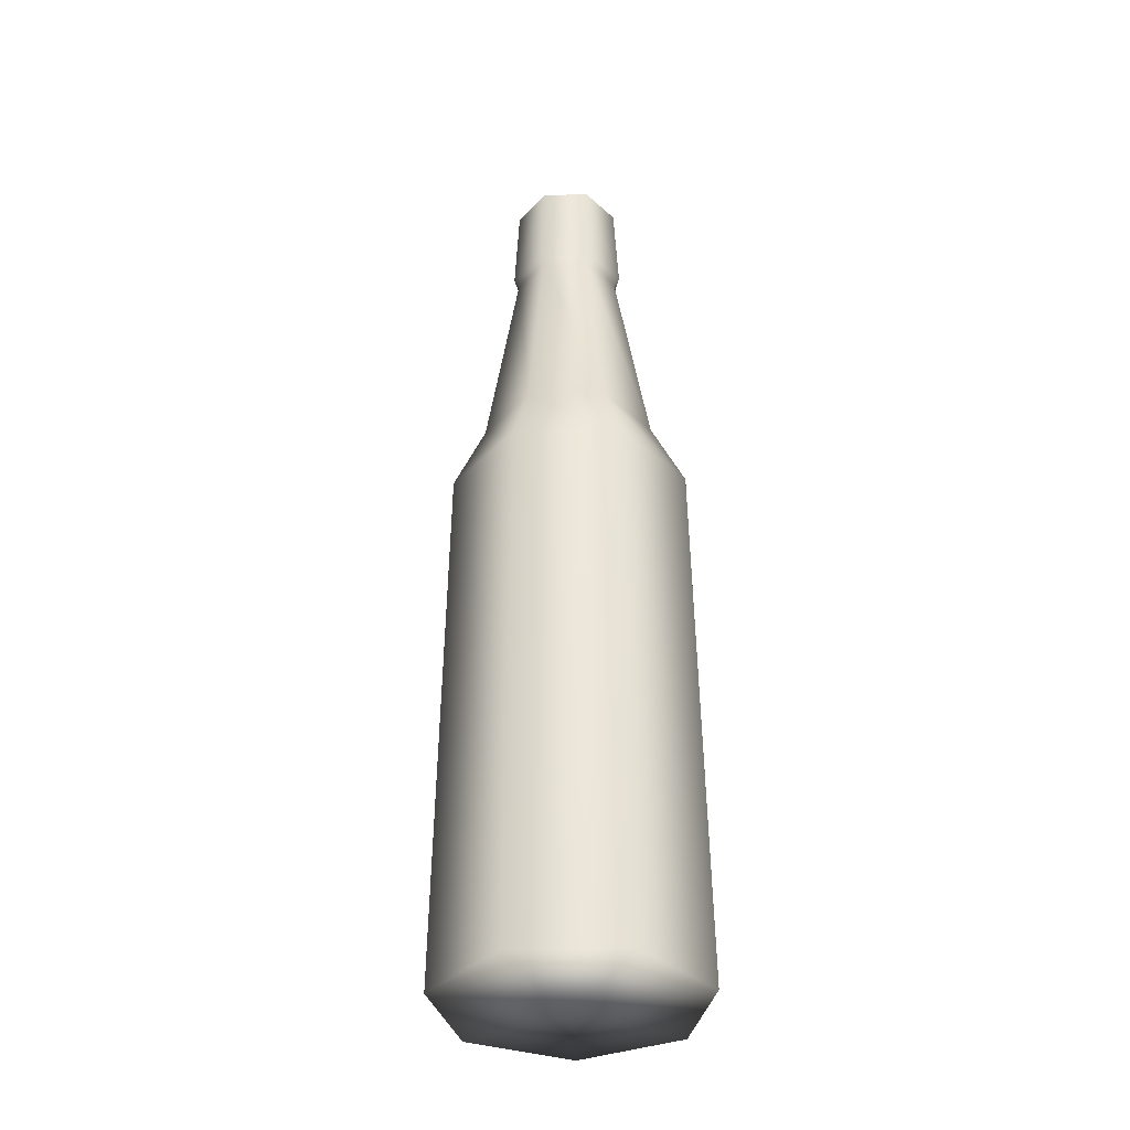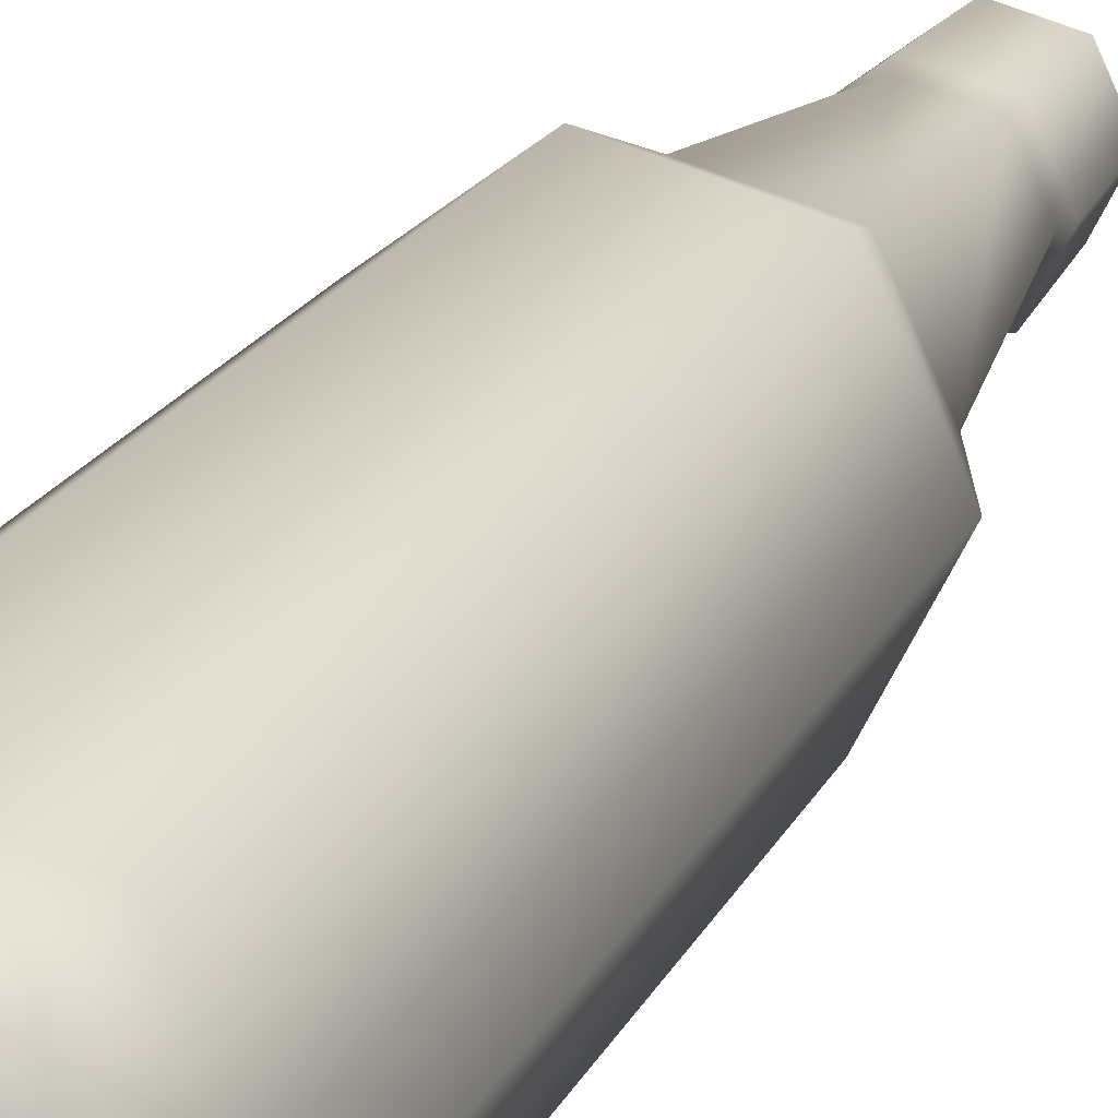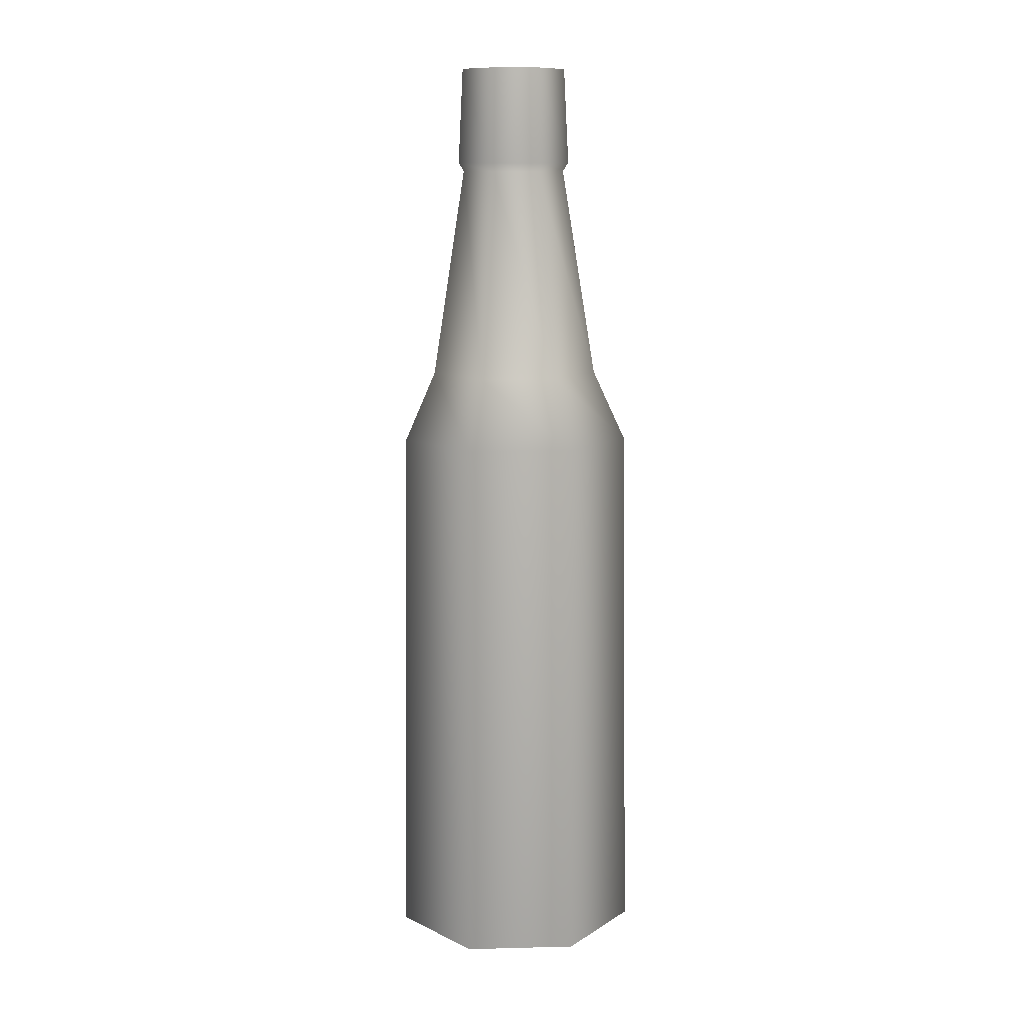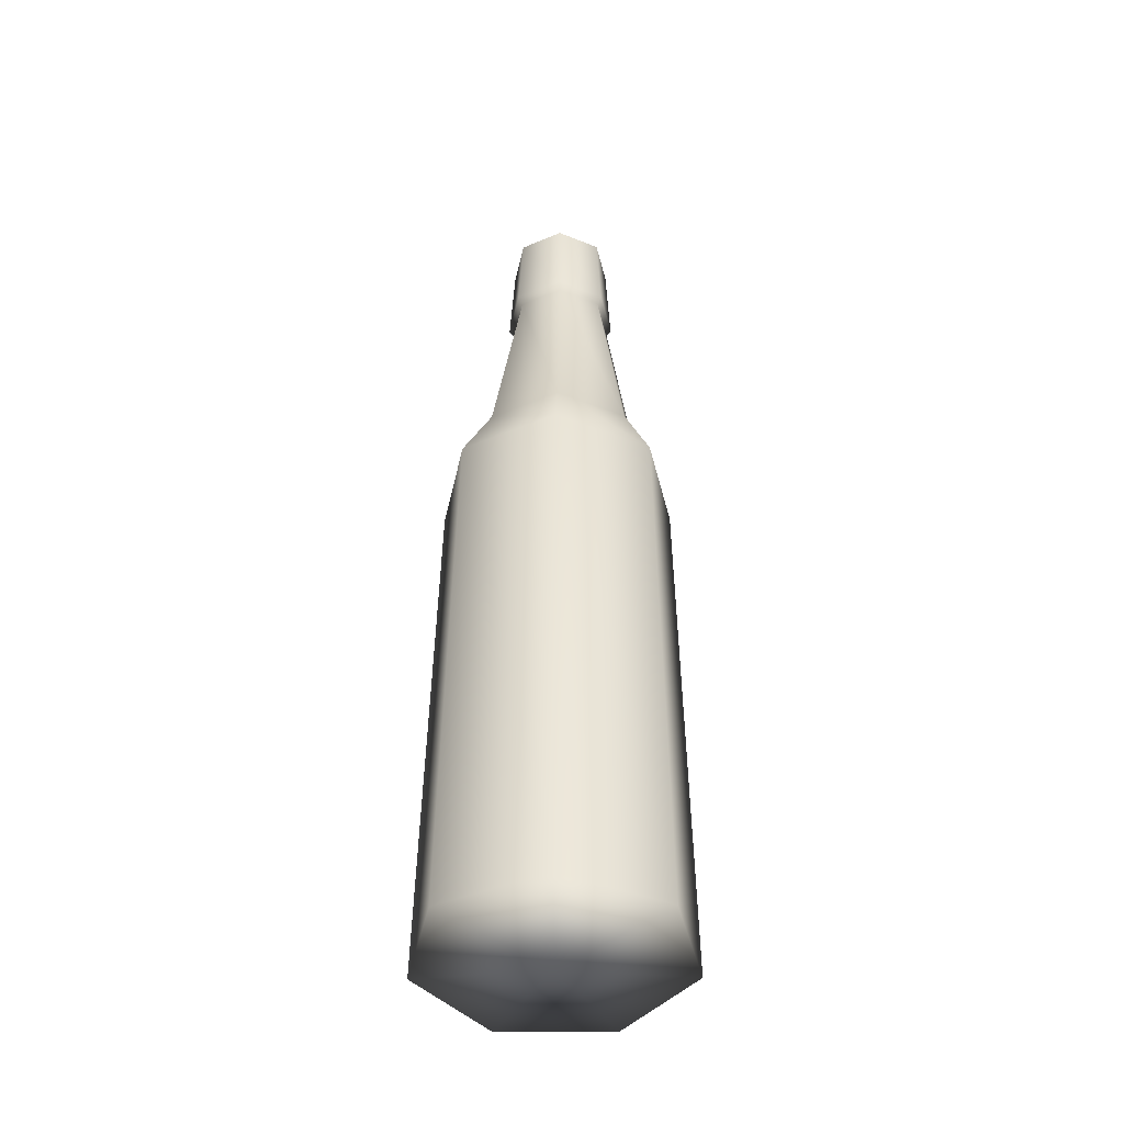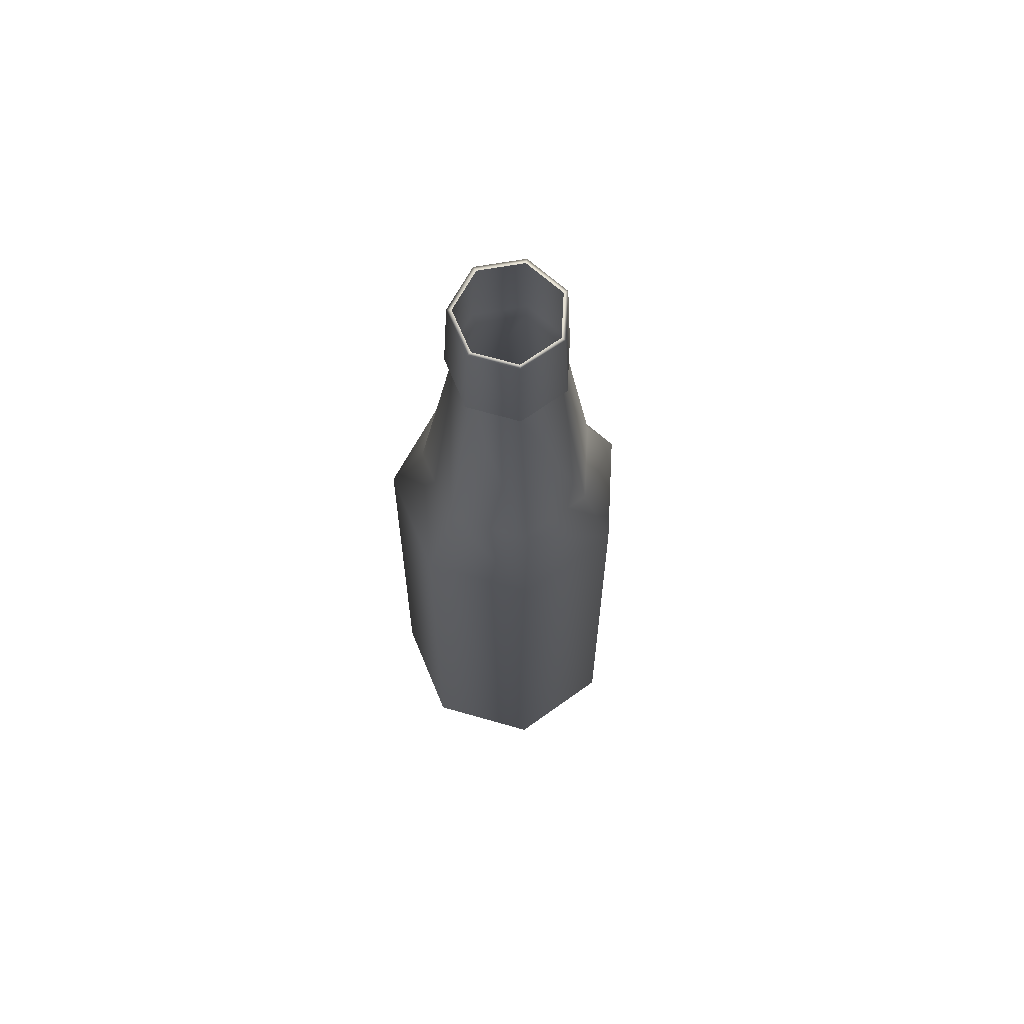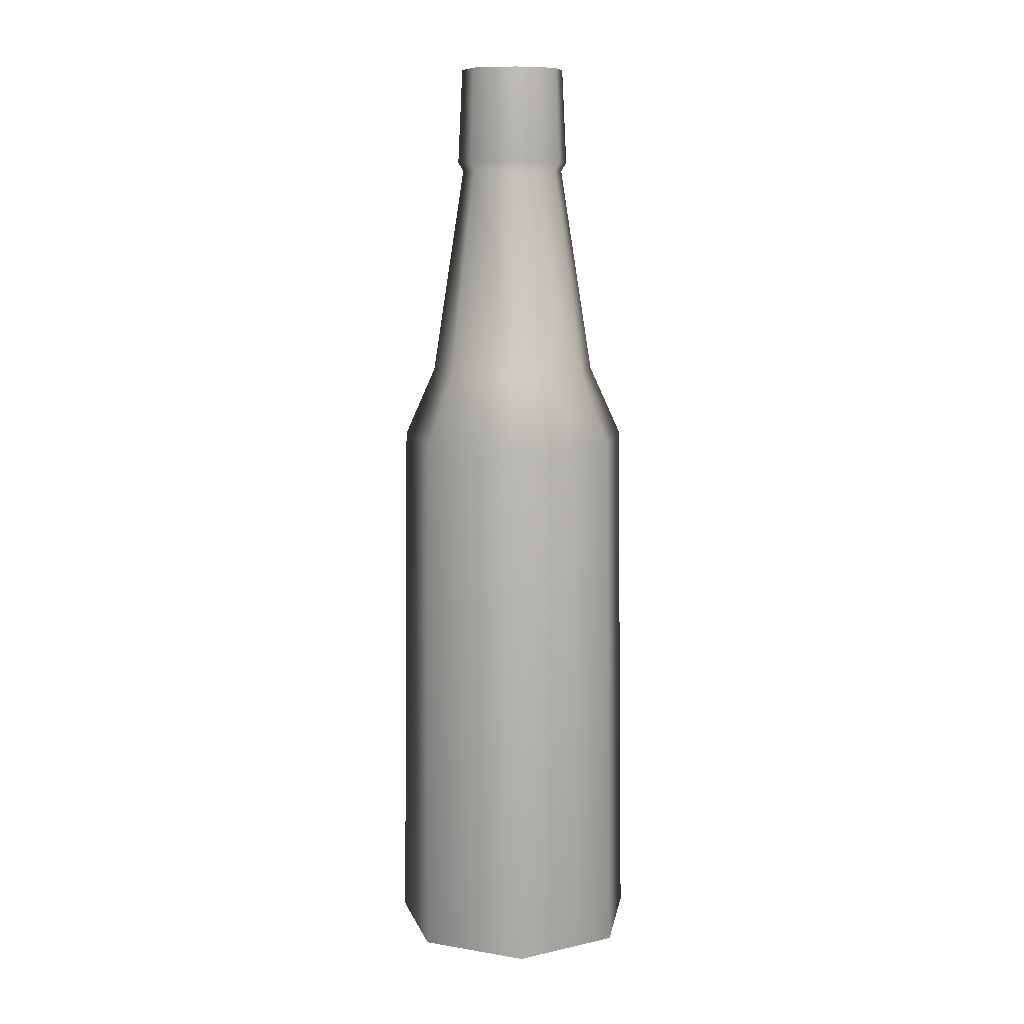
<metadata>
{"format":"obj","ext":"obj","renderer":"f3d","projection":"perspective","resolution":1024,"background":"white","views":[{"elev":-35.4,"azim":168.9,"up":"+Y"},{"elev":22.3,"azim":21.8,"up":"+Z"},{"elev":11.6,"azim":112.3,"up":"+Y"},{"elev":-43.9,"azim":-12.3,"up":"+Y"},{"elev":68.9,"azim":-22.7,"up":"+Y"},{"elev":10.6,"azim":-118.9,"up":"+Y"}]}
</metadata>
<code>
v 0.4018 1.899 -0.461
v 0.5277 1.421 -0.6324
v -0.1566 1.421 -0.7886
v -0.09696 1.899 -0.5748
v -0.7054 1.421 -0.351
v -0.497 1.899 -0.2558
v -0.7054 1.421 0.351
v -0.497 1.899 0.2558
v -0.1566 1.421 0.7886
v -0.09696 1.899 0.5748
v 0.5277 1.421 0.6324
v 0.4018 1.899 0.461
v 0.8323 1.421 0
v 0.6238 1.899 0
v 0.2705 3.324 -0.2821
v -0.03472 3.324 -0.3518
v -0.2795 3.324 -0.1565
v -0.2795 3.324 0.1565
v -0.03472 3.324 0.3518
v 0.2705 3.324 0.2821
v 0.4064 3.324 0
v 0.2917 3.382 -0.3109
v -0.04473 3.382 -0.3876
v -0.3145 3.382 -0.1725
v -0.3145 3.382 0.1725
v -0.04473 3.382 0.3876
v 0.2917 3.382 0.3109
v 0.4414 3.382 0
v -0.0358 4.026 -0.3556
v 0.2728 4.026 -0.2852
v -0.2833 4.026 -0.1583
v -0.2833 4.026 0.1583
v -0.0358 4.026 0.3556
v 0.2728 4.026 0.2852
v 0.4102 4.026 0
v -0.02753 4.026 -0.326
v 0.2554 4.026 -0.2614
v -0.2544 4.026 -0.1451
v -0.2544 4.026 0.1451
v -0.02753 4.026 0.326
v 0.2554 4.026 0.2614
v 0.3813 4.026 0
v 0.5547 -2.268 -0.6748
v -0.1755 -2.268 -0.8415
v 0.01652 -2.332 0
v -0.7611 -2.268 -0.3745
v -0.7611 -2.268 0.3745
v -0.1755 -2.268 0.8415
v 0.5547 -2.268 0.6749
v 0.8797 -2.268 0
g bottlelowpoly:bottle_low
f 1 2 3
f 3 4 1
f 4 3 5
f 5 6 4
f 6 5 7
f 7 8 6
f 8 7 9
f 9 10 8
f 10 9 11
f 11 12 10
f 12 11 13
f 13 14 12
f 14 13 2
f 2 1 14
f 15 1 4
f 4 16 15
f 16 4 6
f 6 17 16
f 17 6 8
f 8 18 17
f 18 8 10
f 10 19 18
f 19 10 12
f 12 20 19
f 20 12 14
f 14 21 20
f 21 14 1
f 1 15 21
f 22 15 16
f 16 23 22
f 23 16 17
f 17 24 23
f 24 17 18
f 18 25 24
f 25 18 19
f 19 26 25
f 26 19 20
f 20 27 26
f 27 20 21
f 21 28 27
f 28 21 15
f 15 22 28
f 23 29 30
f 30 22 23
f 24 31 29
f 29 23 24
f 25 32 31
f 31 24 25
f 26 33 32
f 32 25 26
f 27 34 33
f 33 26 27
f 28 35 34
f 34 27 28
f 28 22 30
f 30 35 28
f 29 36 37
f 37 30 29
f 31 38 36
f 36 29 31
f 32 39 38
f 38 31 32
f 33 40 39
f 39 32 33
f 34 41 40
f 40 33 34
f 35 42 41
f 41 34 35
f 30 37 42
f 42 35 30
f 2 43 44
f 44 3 2
f 44 43 45
f 3 44 46
f 46 5 3
f 46 44 45
f 5 46 47
f 47 7 5
f 47 46 45
f 7 47 48
f 48 9 7
f 48 47 45
f 9 48 49
f 49 11 9
f 49 48 45
f 11 49 50
f 50 13 11
f 50 49 45
f 43 50 45
f 13 50 43
f 43 2 13

</code>
